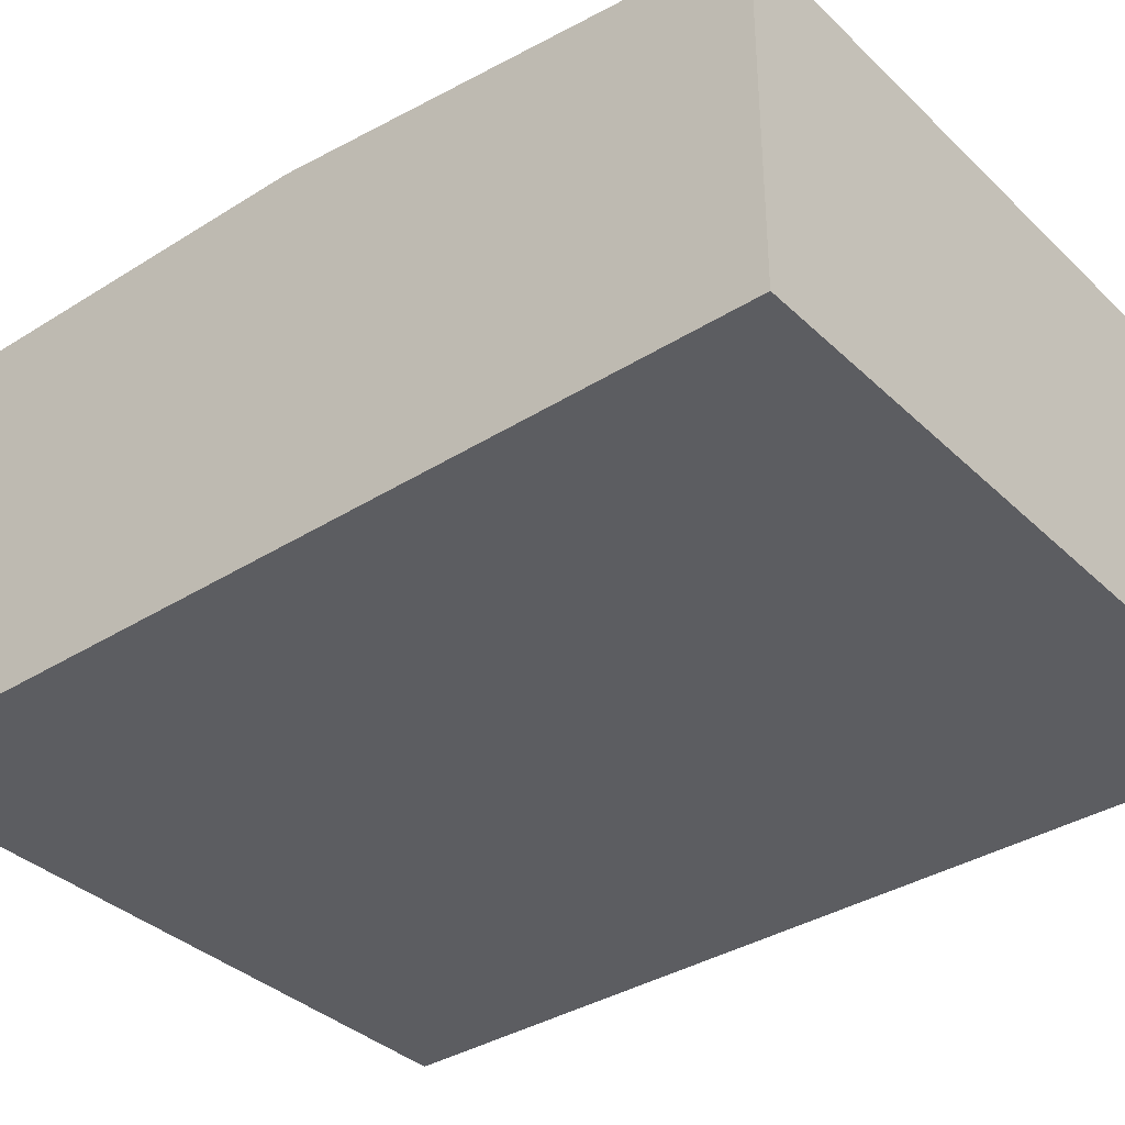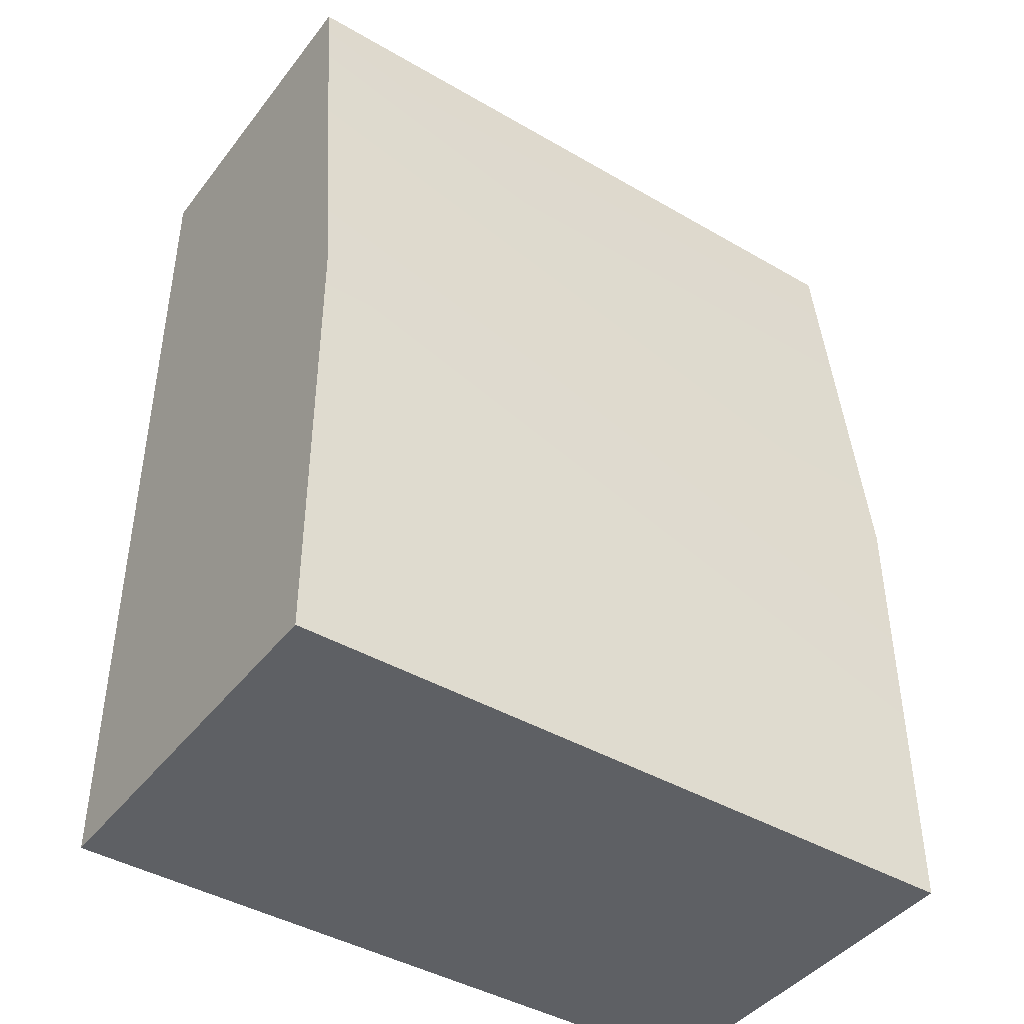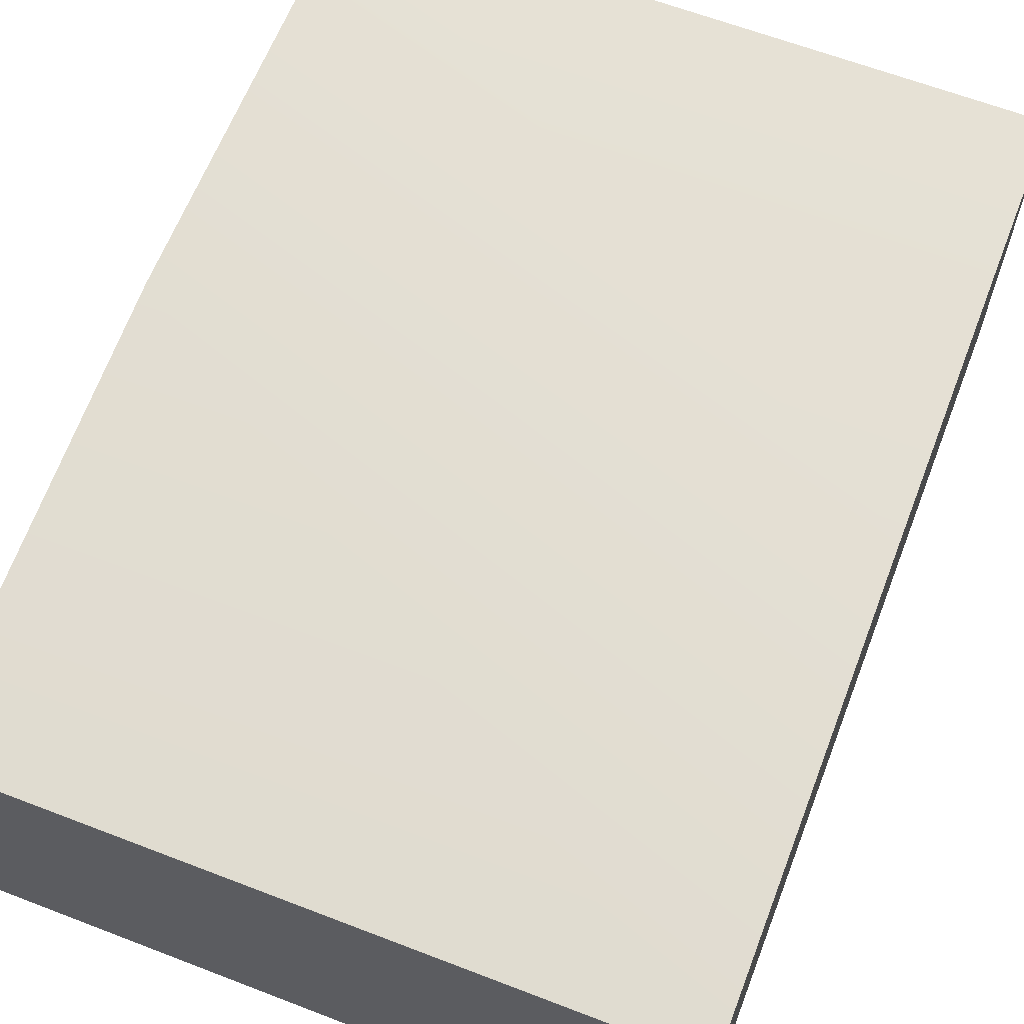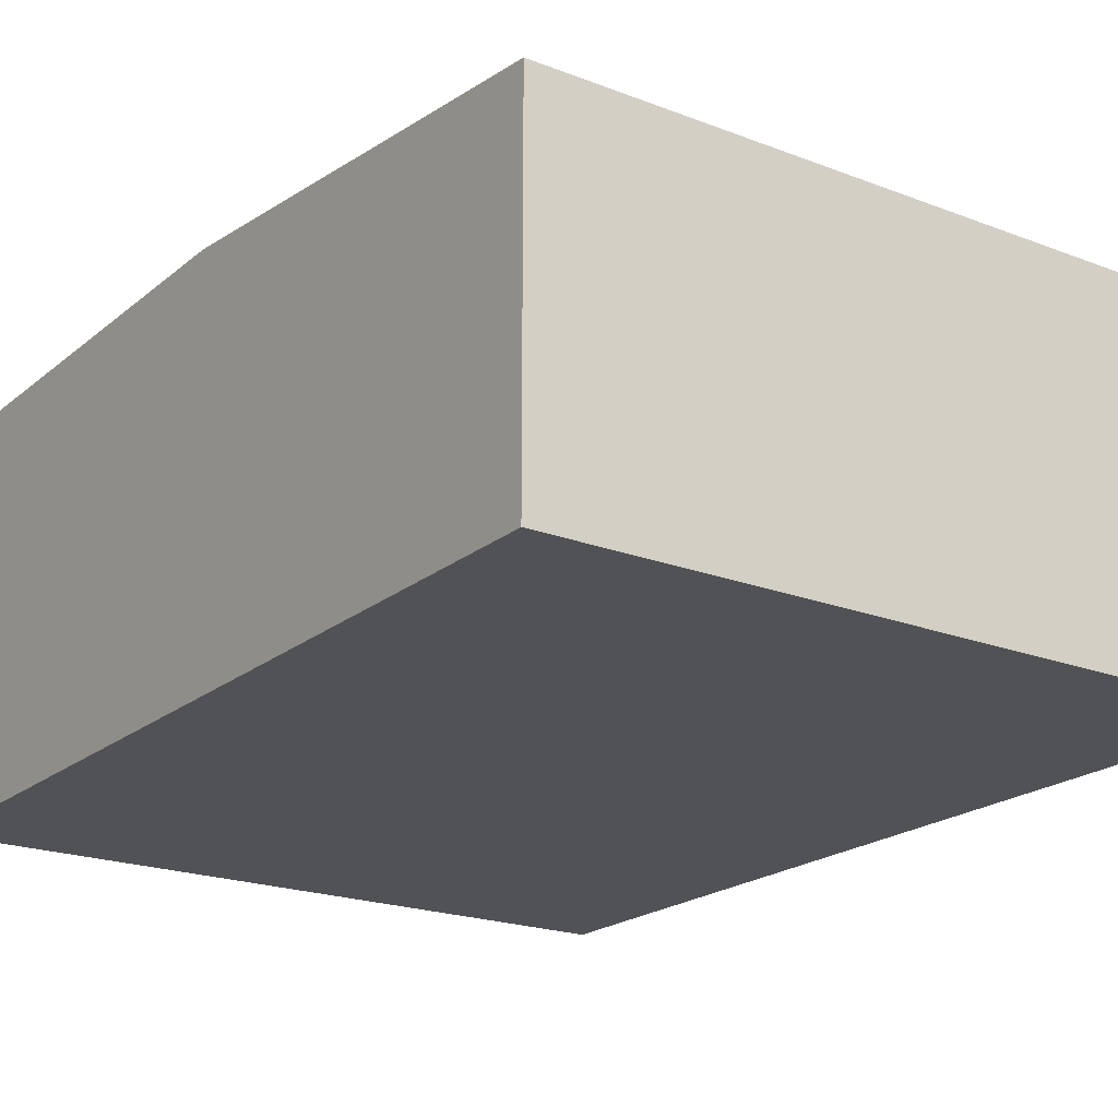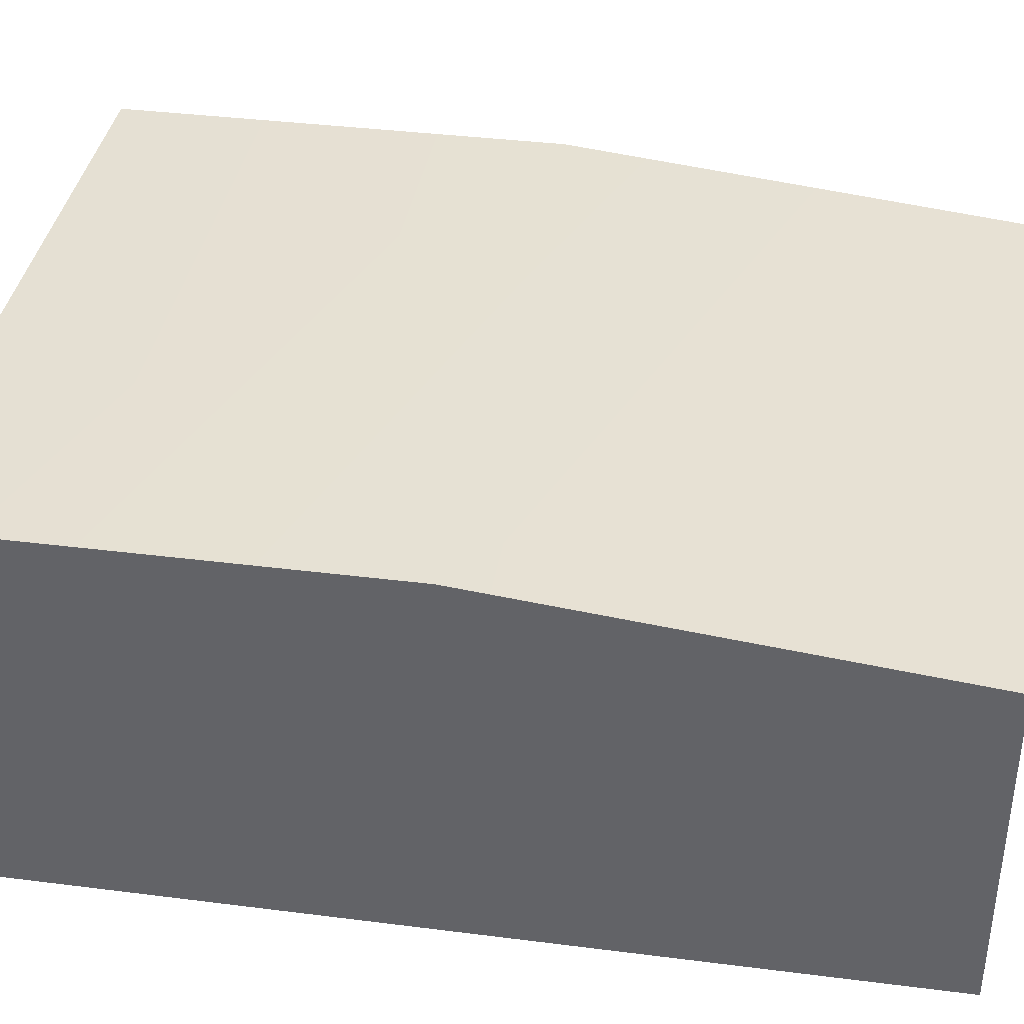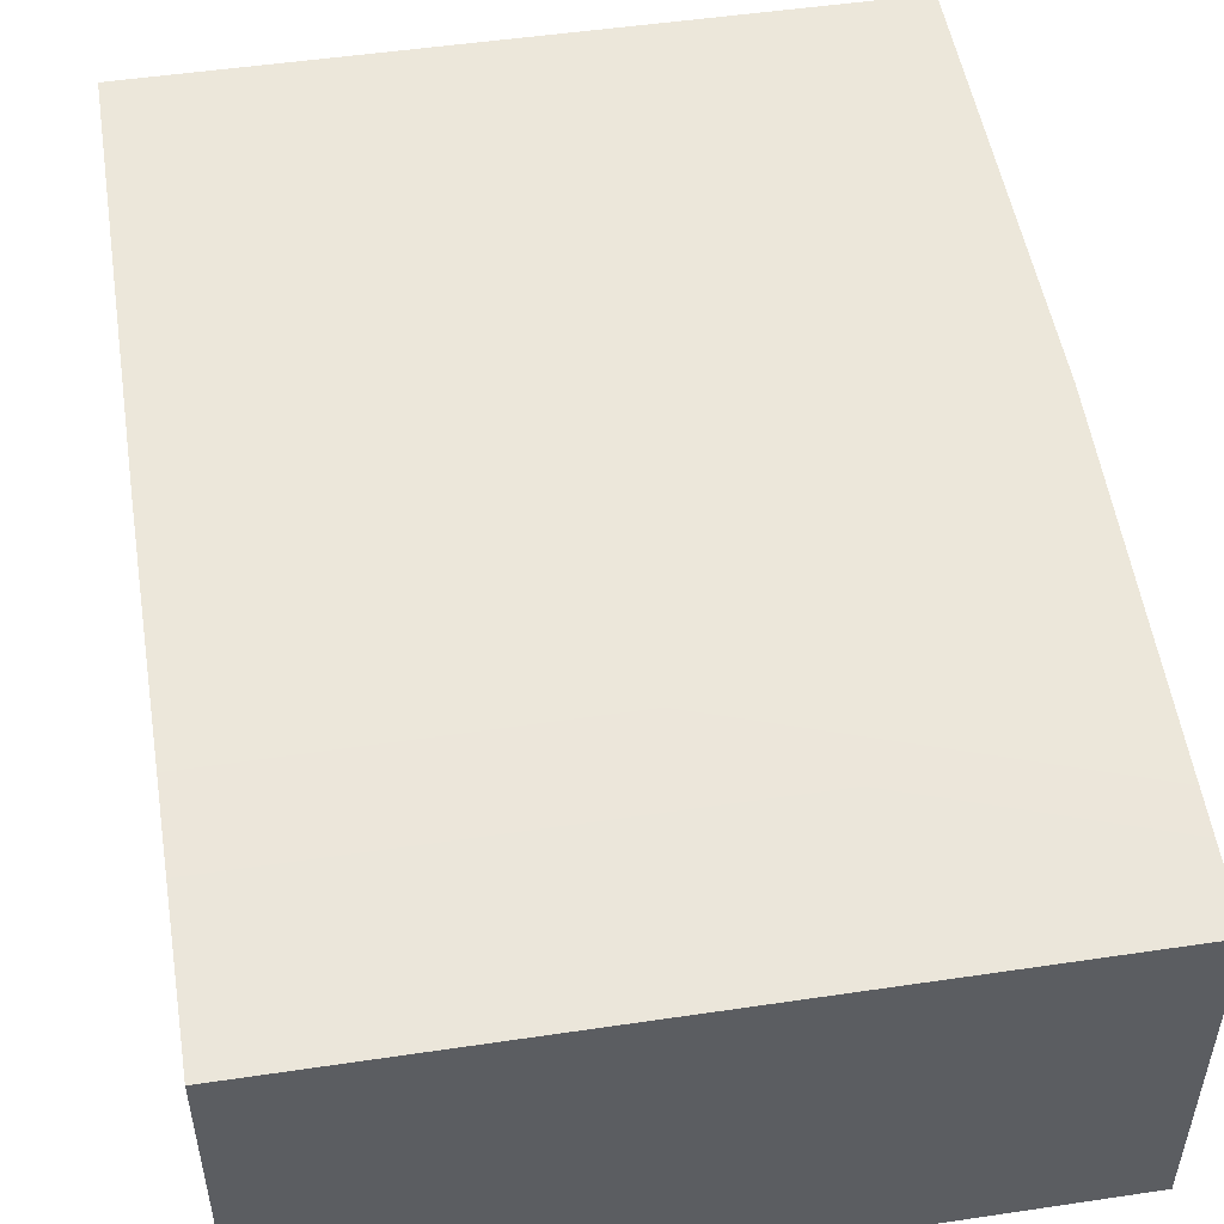
<metadata>
{"format":"obj","ext":"obj","renderer":"f3d","projection":"perspective","resolution":1024,"background":"white","views":[{"elev":-36.3,"azim":129.3,"up":"+Z"},{"elev":-42.9,"azim":-34.6,"up":"+Y"},{"elev":63.8,"azim":-158.8,"up":"+Z"},{"elev":-20.6,"azim":145.1,"up":"+Z"},{"elev":37.7,"azim":99.2,"up":"+Z"},{"elev":50.7,"azim":170.8,"up":"+Z"}]}
</metadata>
<code>
v 43 0 24
v -43 0 24
v -43 0 -24
v -43 0 -24
v 43 0 -24
v 43 0 24
v 43 113 18
v 43 113 -24
v -43 113 -24
v -43 113 -24
v -43 113 18
v 43 113 18
v 43 56 -24
v 43 0 -24
v -43 0 -24
v -43 0 -24
v -43 56 -24
v 43 56 -24
v 43 113 -24
v 43 56 -24
v -43 56 -24
v -43 56 -24
v -43 113 -24
v 43 113 -24
v 43 56 24
v 43 0 24
v 43 0 -24
v 43 0 -24
v 43 56 -24
v 43 56 24
v 43 113 18
v 43 56 24
v 43 56 -24
v 43 56 -24
v 43 113 -24
v 43 113 18
v -43 56 24
v -43 0 24
v 43 0 24
v 43 0 24
v 43 56 24
v -43 56 24
v -43 113 18
v -43 56 24
v 43 56 24
v 43 56 24
v 43 113 18
v -43 113 18
v -43 56 -24
v -43 0 -24
v -43 0 24
v -43 0 24
v -43 56 24
v -43 56 -24
v -43 113 -24
v -43 56 -24
v -43 56 24
v -43 56 24
v -43 113 18
v -43 113 -24
f 1 2 3
f 4 5 6
f 7 8 9
f 10 11 12
f 13 14 15
f 16 17 18
f 19 20 21
f 22 23 24
f 25 26 27
f 28 29 30
f 31 32 33
f 34 35 36
f 37 38 39
f 40 41 42
f 43 44 45
f 46 47 48
f 49 50 51
f 52 53 54
f 55 56 57
f 58 59 60

</code>
